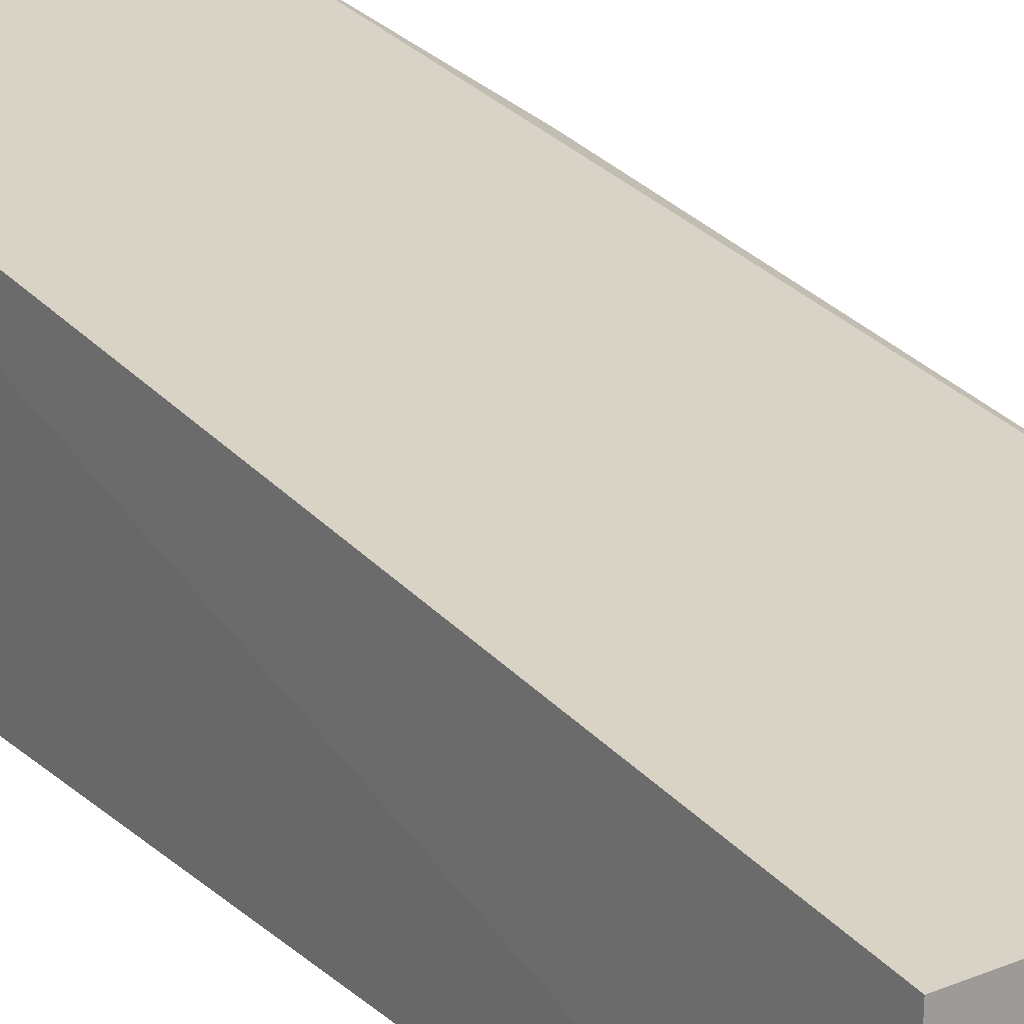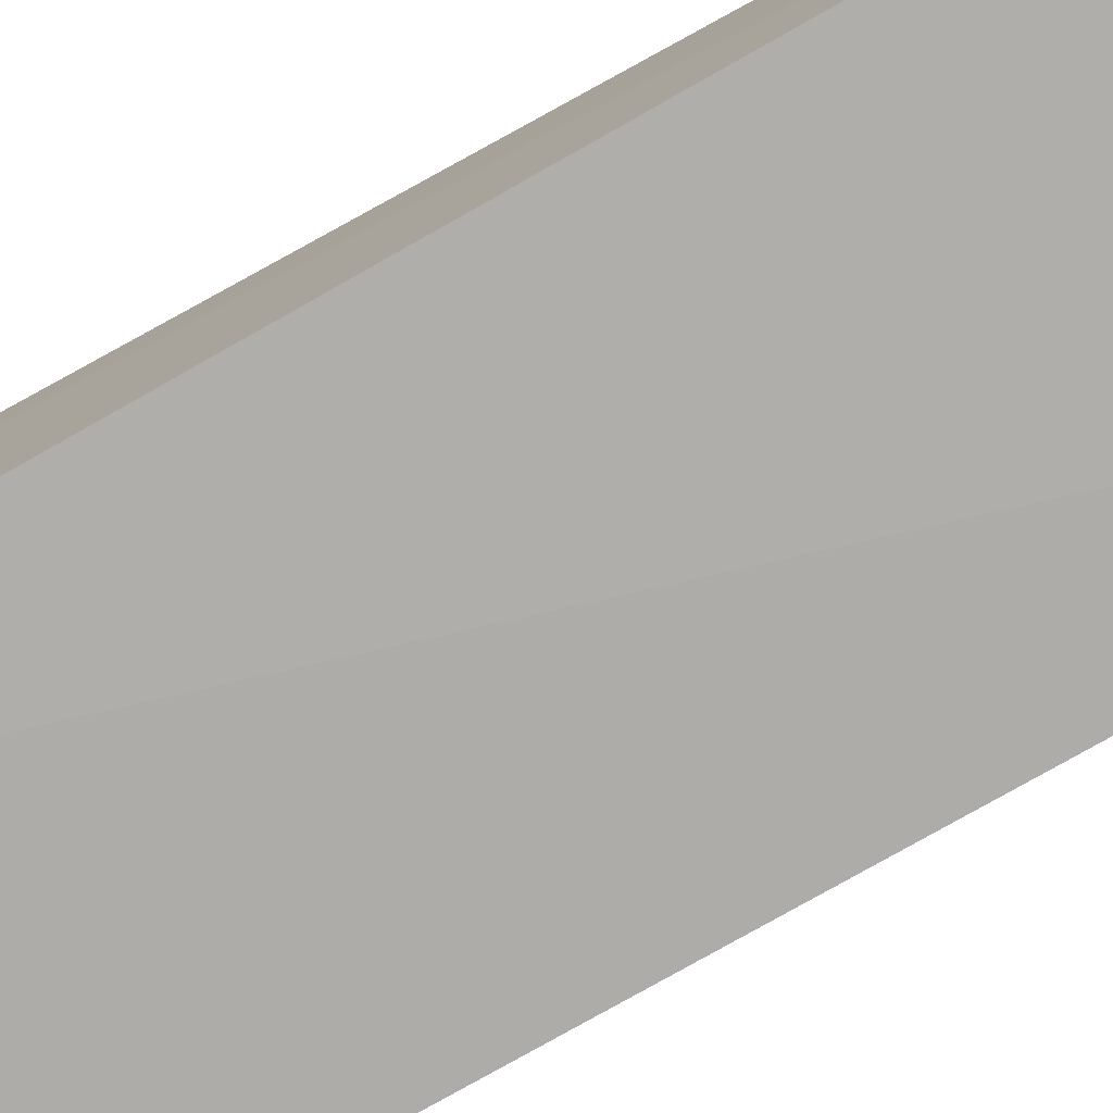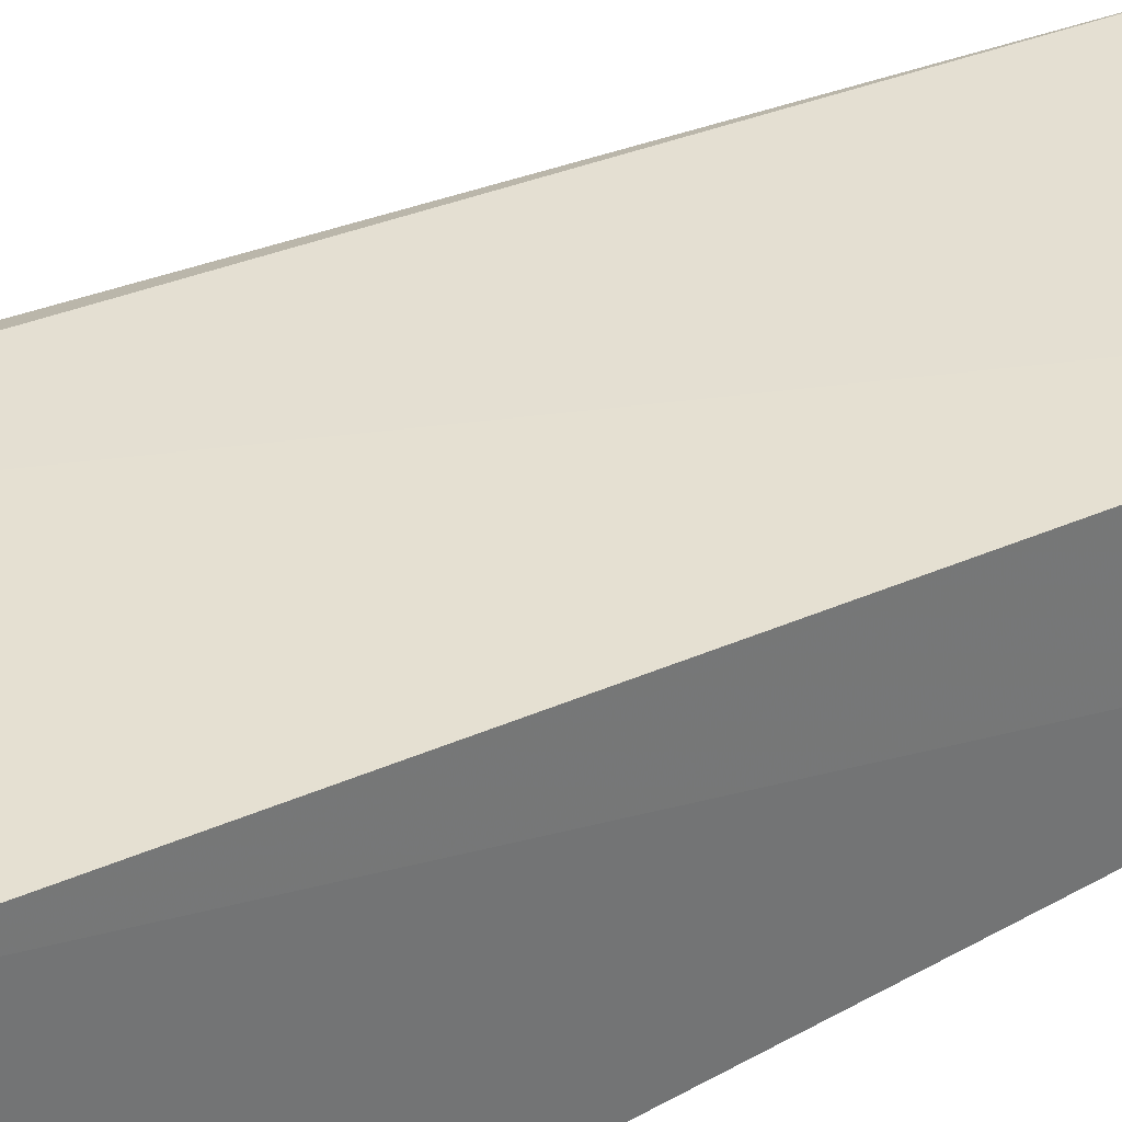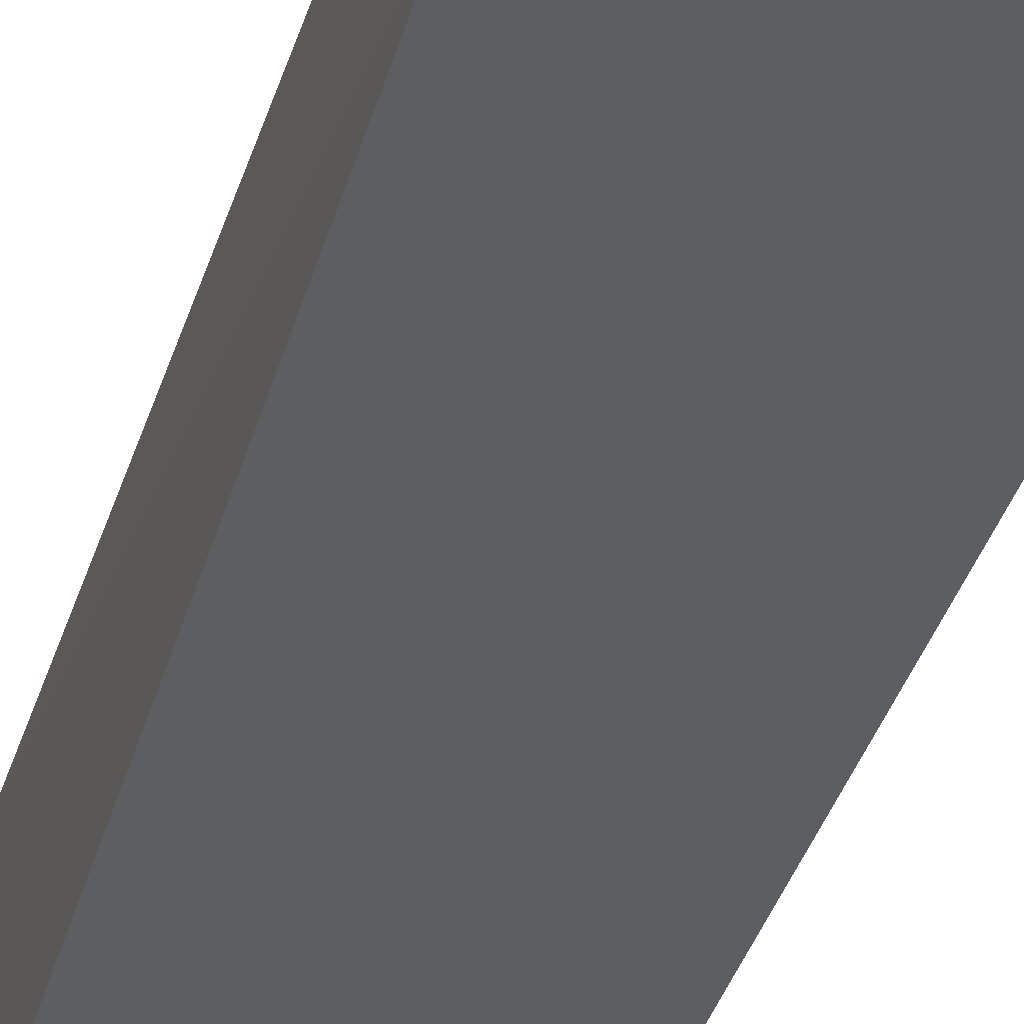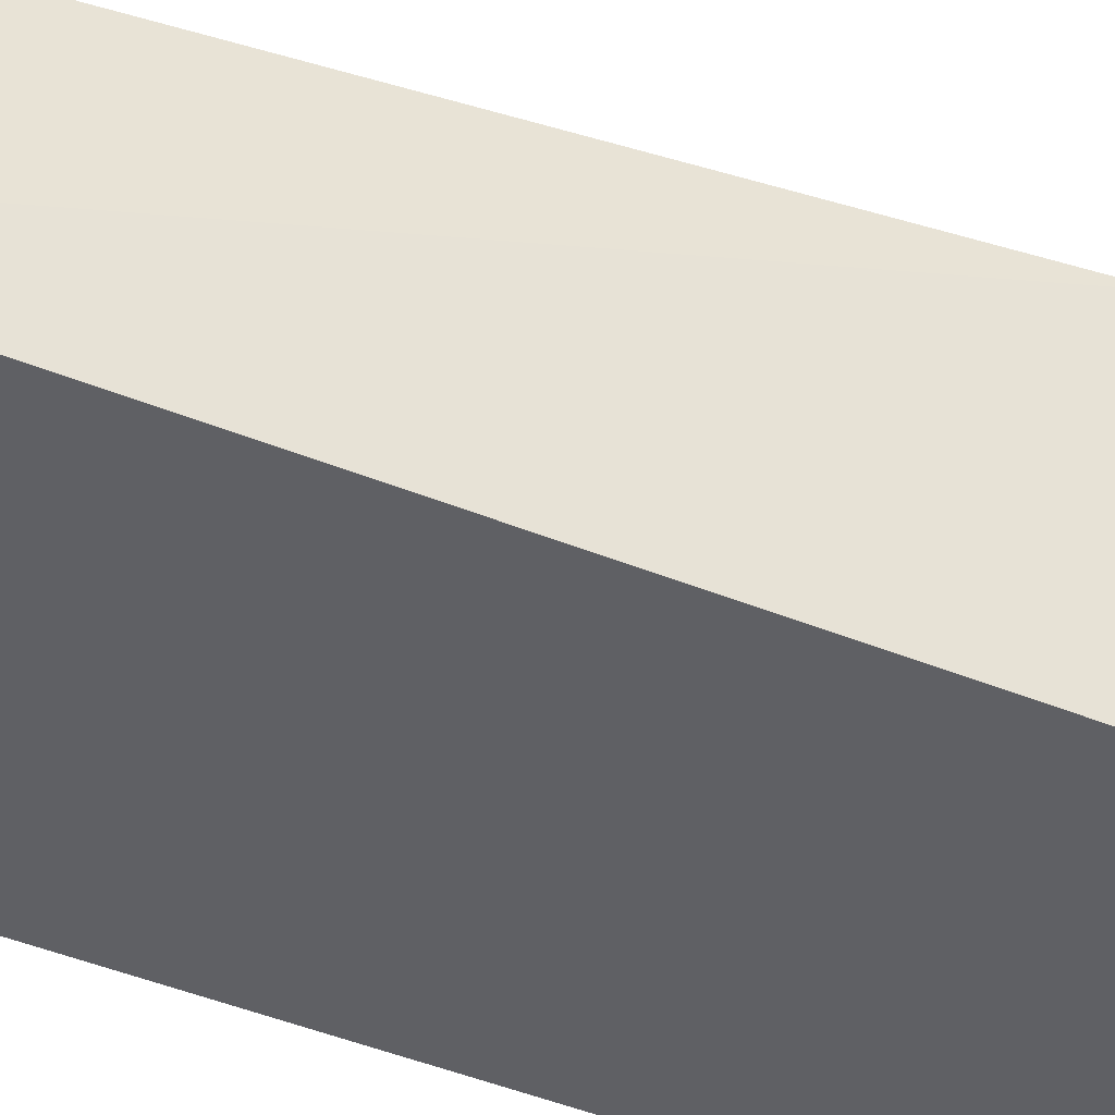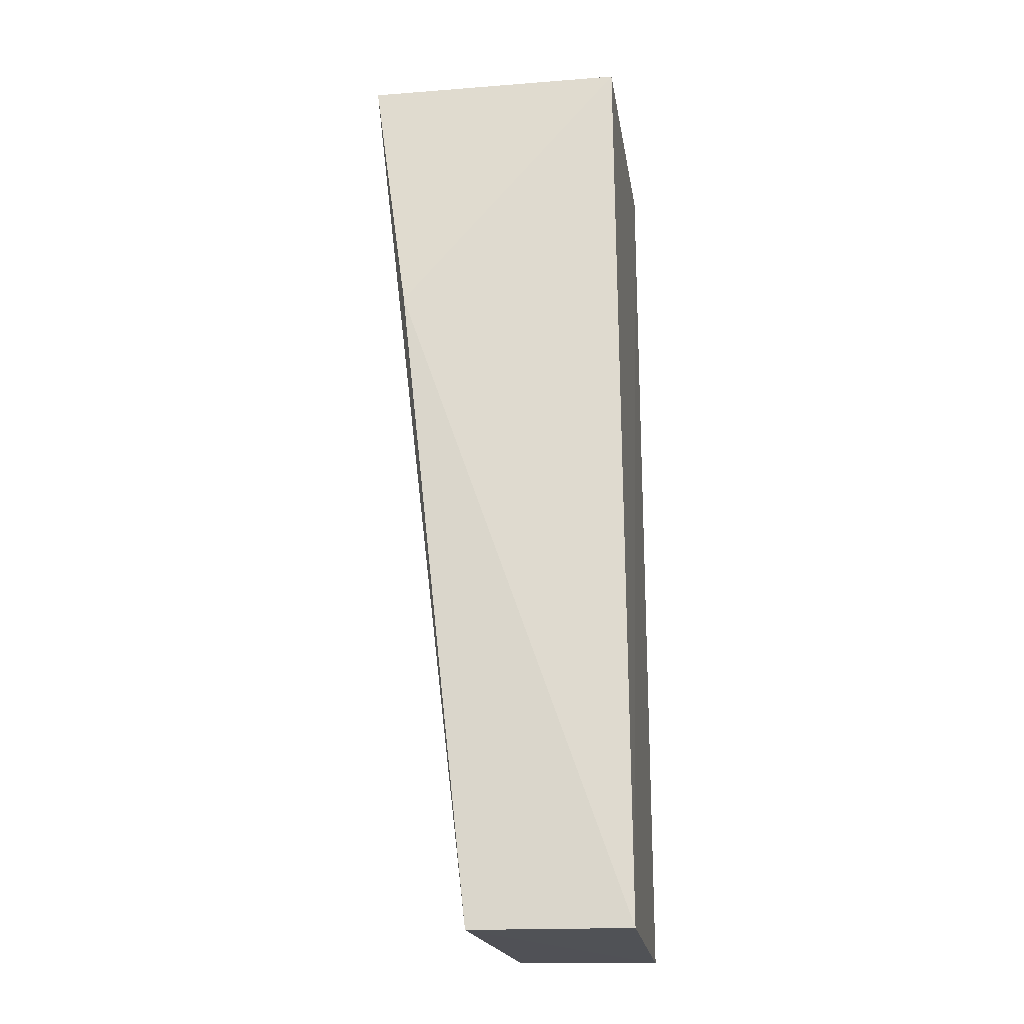
<metadata>
{"format":"obj","ext":"obj","renderer":"f3d","projection":"perspective","resolution":1024,"background":"white","views":[{"elev":20.7,"azim":-32.9,"up":"+Z"},{"elev":-77.7,"azim":-60.4,"up":"+Z"},{"elev":37.6,"azim":-126.2,"up":"+Z"},{"elev":-38.4,"azim":-15.6,"up":"+Z"},{"elev":-44.1,"azim":64.2,"up":"+Z"},{"elev":-20.8,"azim":98.1,"up":"+Y"}]}
</metadata>
<code>
v 0.04697 0.08996 0.02261
v 0.04702 0.01936 0.01437
v 0.04695 0.08993 0.002518
v 0.02576 0.08994 0.002224
v 0.02614 0.01948 0.01325
v 0.02605 0.09048 0.02125
v 0.04828 0.06947 0.01965
v 0.04694 0.01928 0.002213
v 0.02578 0.0193 0.002214
f 5 2 1
f 6 1 3
f 6 3 4
f 6 5 1
f 7 1 2
f 7 3 1
f 8 7 2
f 8 3 7
f 8 4 3
f 9 6 4
f 9 5 6
f 9 4 8
f 9 8 2
f 9 2 5

</code>
